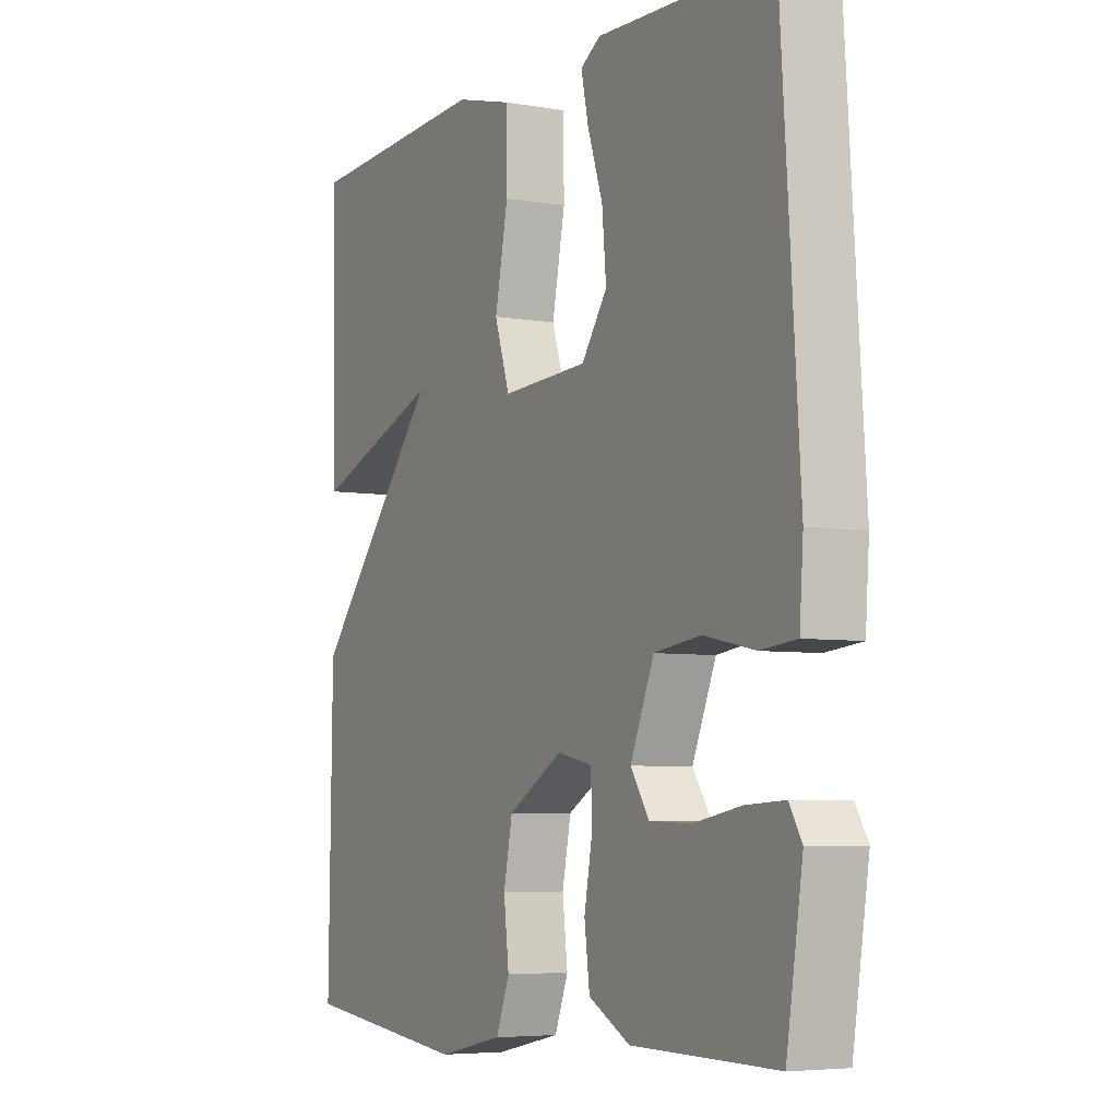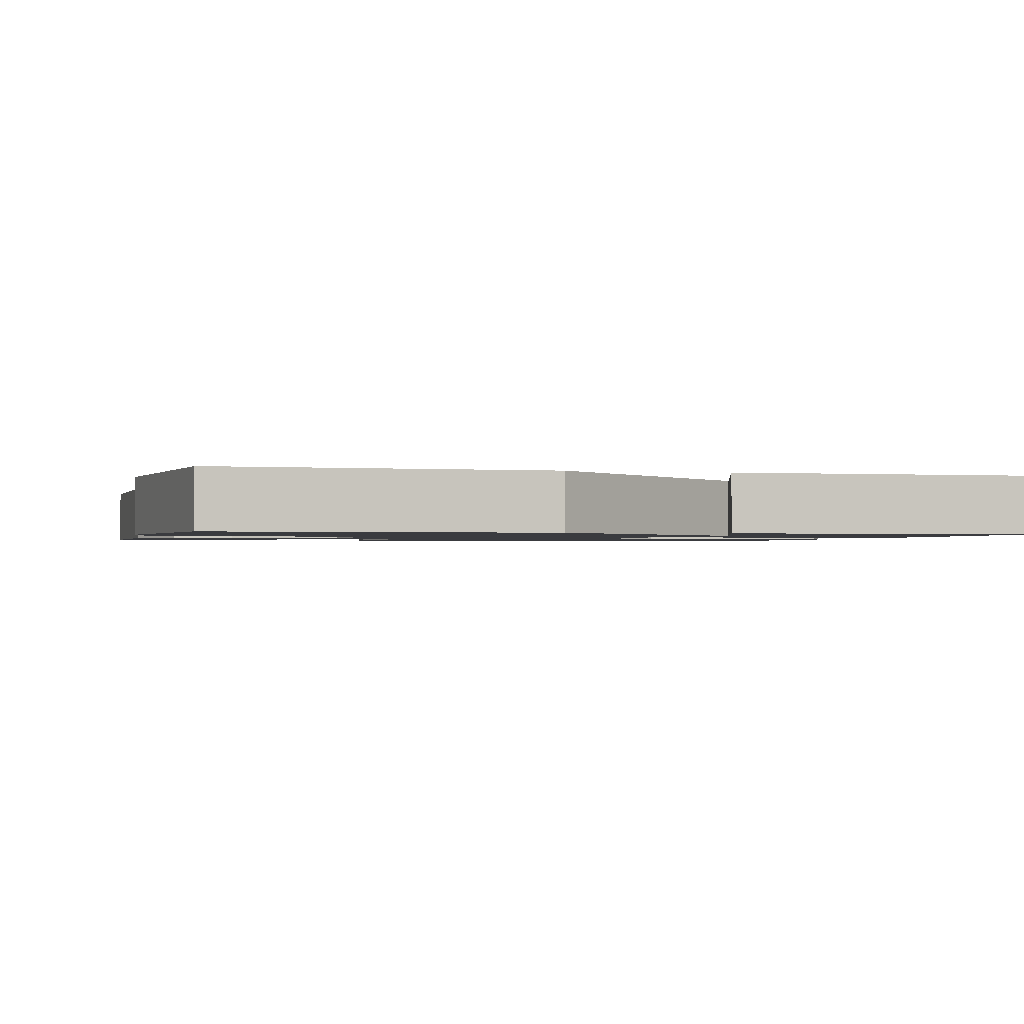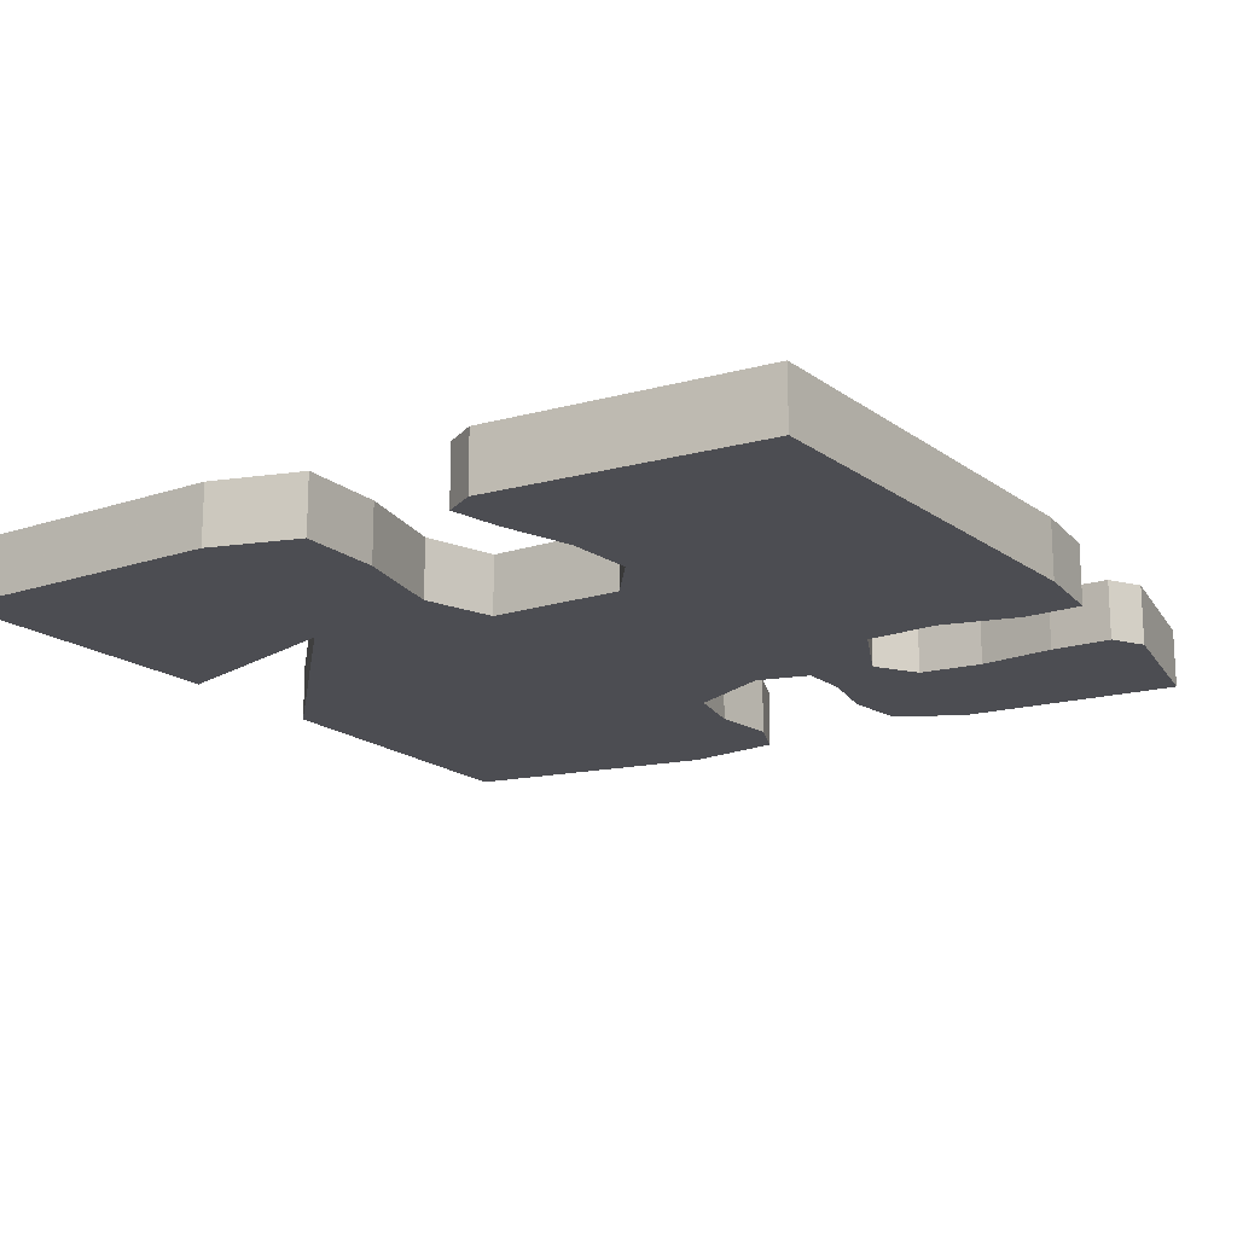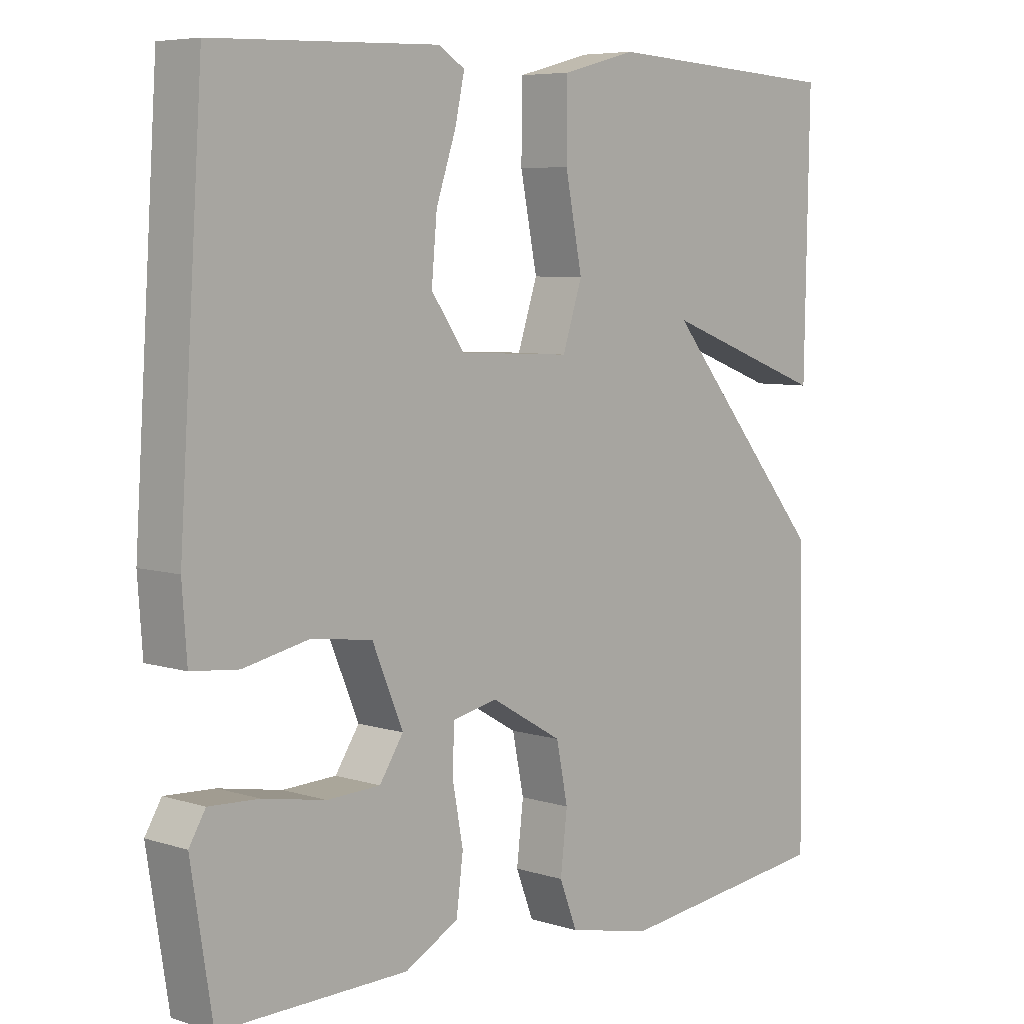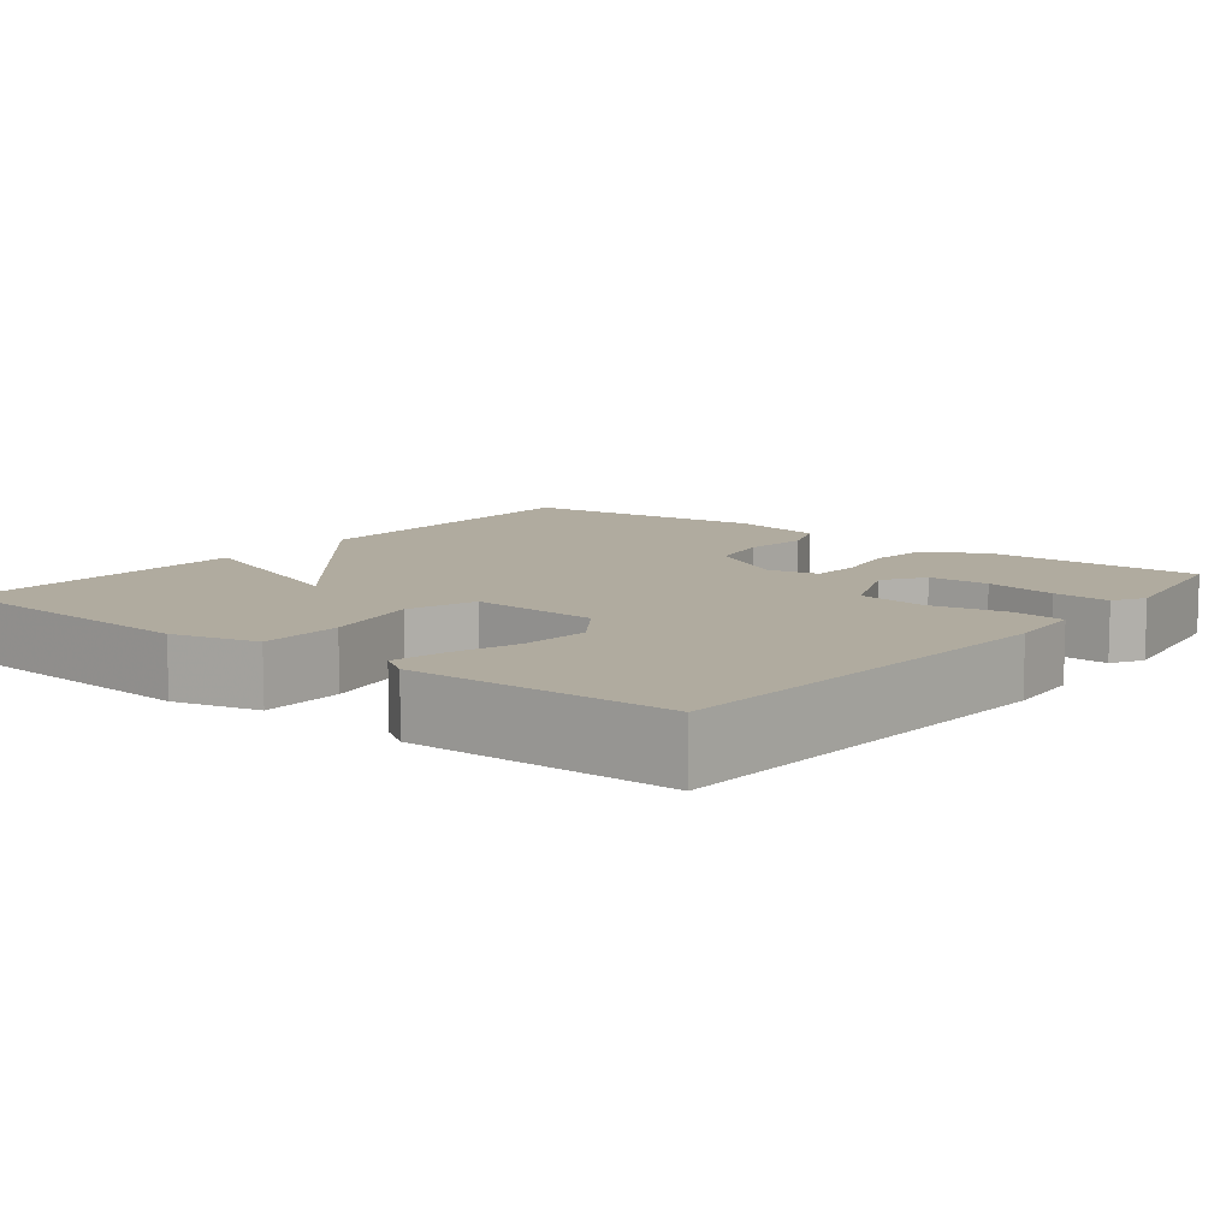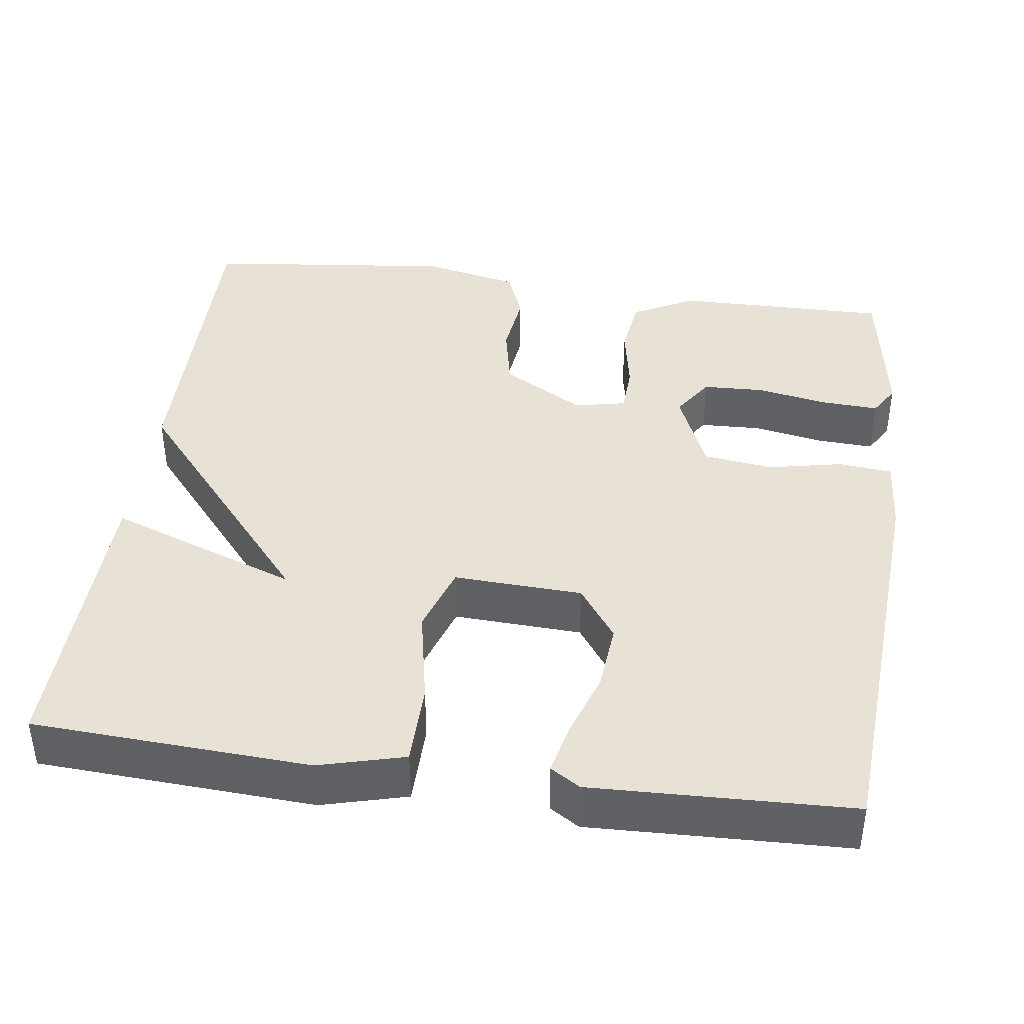
<metadata>
{"format":"obj","ext":"obj","renderer":"f3d","projection":"perspective","resolution":1024,"background":"white","views":[{"elev":-5.5,"azim":61.7,"up":"+Z"},{"elev":-1.3,"azim":-105.1,"up":"+Y"},{"elev":-16.4,"azim":31.3,"up":"+Y"},{"elev":6.4,"azim":133.0,"up":"+Z"},{"elev":9.7,"azim":38.4,"up":"+Y"},{"elev":40.5,"azim":7.8,"up":"+Y"}]}
</metadata>
<code>
v 0.5 0.07 0.5
v 0.535 0.07 -0.025
v 0.528 0.07 -0.123
v 0.459 0.07 -0.13
v 0.363 0.07 -0.11
v 0.274 0.07 -0.122
v 0.229 0.07 -0.229
v 0.264 0.07 -0.282
v 0.342 0.07 -0.285
v 0.434 0.07 -0.268
v 0.507 0.07 -0.264
v 0.531 0.07 -0.304
v 0.5 0.07 -0.5
v 0.225 0.07 -0.497
v 0.146 0.07 -0.455
v 0.136 0.07 -0.377
v 0.152 0.07 -0.291
v 0.149 0.07 -0.227
v 0.083 0.07 -0.213
v -0.022 0.07 -0.274
v -0.039 0.07 -0.357
v -0.029 0.07 -0.442
v -0.055 0.07 -0.509
v -0.18 0.07 -0.536
v -0.5 0.07 -0.5
v -0.493 0.07 -0.084
v -0.249 0.07 0.206
v -0.493 0.07 0.116
v -0.5 0.07 0.5
v -0.146 0.07 0.52
v -0.037 0.07 0.491
v -0.036 0.07 0.385
v -0.061 0.07 0.26
v -0.032 0.07 0.172
v 0.133 0.07 0.18
v 0.182 0.07 0.249
v 0.174 0.07 0.337
v 0.145 0.07 0.423
v 0.131 0.07 0.487
v 0.169 0.07 0.511
v 0.5 0 0.5
v 0.535 0 -0.025
v 0.528 0 -0.123
v 0.459 0 -0.13
v 0.363 0 -0.11
v 0.274 0 -0.122
v 0.229 0 -0.229
v 0.264 0 -0.282
v 0.342 0 -0.285
v 0.434 0 -0.268
v 0.507 0 -0.264
v 0.531 0 -0.304
v 0.5 0 -0.5
v 0.225 0 -0.497
v 0.146 0 -0.455
v 0.136 0 -0.377
v 0.152 0 -0.291
v 0.149 0 -0.227
v 0.083 0 -0.213
v -0.022 0 -0.274
v -0.039 0 -0.357
v -0.029 0 -0.442
v -0.055 0 -0.509
v -0.18 0 -0.536
v -0.5 0 -0.5
v -0.493 0 -0.084
v -0.249 0 0.206
v -0.493 0 0.116
v -0.5 0 0.5
v -0.146 0 0.52
v -0.037 0 0.491
v -0.036 0 0.385
v -0.061 0 0.26
v -0.032 0 0.172
v 0.133 0 0.18
v 0.182 0 0.249
v 0.174 0 0.337
v 0.145 0 0.423
v 0.131 0 0.487
v 0.169 0 0.511
f 3 4 5
f 2 3 5
f 1 2 5
f 40 1 5
f 39 40 5
f 38 39 5
f 37 38 5
f 36 37 5 6
f 35 36 6 7
f 34 35 7
f 31 32 33
f 30 31 33
f 29 30 33
f 29 33 34
f 27 28 29
f 27 29 34 7
f 25 26 27
f 24 25 27
f 23 24 27
f 22 23 27
f 21 22 27
f 20 21 27
f 19 20 27
f 18 19 27 7
f 15 16 17
f 14 15 17
f 13 14 17
f 12 13 17
f 9 10 11 12
f 8 9 12 17
f 7 8 17 18
f 45 44 43
f 45 43 42
f 45 42 41
f 45 41 80
f 45 80 79
f 45 79 78
f 45 78 77
f 46 45 77 76
f 47 46 76 75
f 47 75 74
f 73 72 71
f 73 71 70
f 73 70 69
f 74 73 69
f 69 68 67
f 47 74 69 67
f 67 66 65
f 67 65 64
f 67 64 63
f 67 63 62
f 67 62 61
f 67 61 60
f 67 60 59
f 47 67 59 58
f 57 56 55
f 57 55 54
f 57 54 53
f 57 53 52
f 52 51 50 49
f 57 52 49 48
f 58 57 48 47
f 1 41 42 2
f 2 42 43 3
f 3 43 44 4
f 4 44 45 5
f 5 45 46 6
f 6 46 47 7
f 7 47 48 8
f 8 48 49 9
f 9 49 50 10
f 10 50 51 11
f 11 51 52 12
f 12 52 53 13
f 13 53 54 14
f 14 54 55 15
f 15 55 56 16
f 16 56 57 17
f 17 57 58 18
f 18 58 59 19
f 19 59 60 20
f 20 60 61 21
f 21 61 62 22
f 22 62 63 23
f 23 63 64 24
f 24 64 65 25
f 25 65 66 26
f 26 66 67 27
f 27 67 68 28
f 28 68 69 29
f 29 69 70 30
f 30 70 71 31
f 31 71 72 32
f 32 72 73 33
f 33 73 74 34
f 34 74 75 35
f 35 75 76 36
f 36 76 77 37
f 37 77 78 38
f 38 78 79 39
f 39 79 80 40
f 40 80 41 1

</code>
